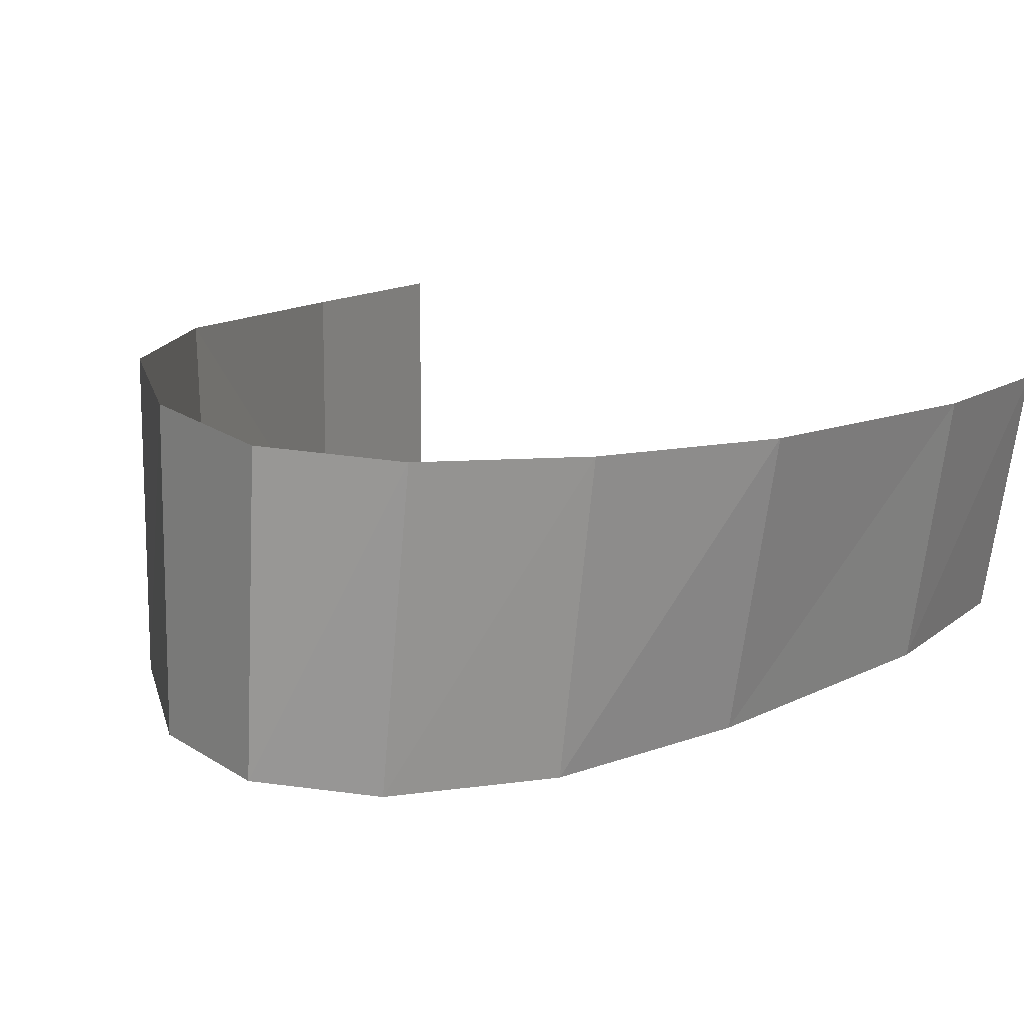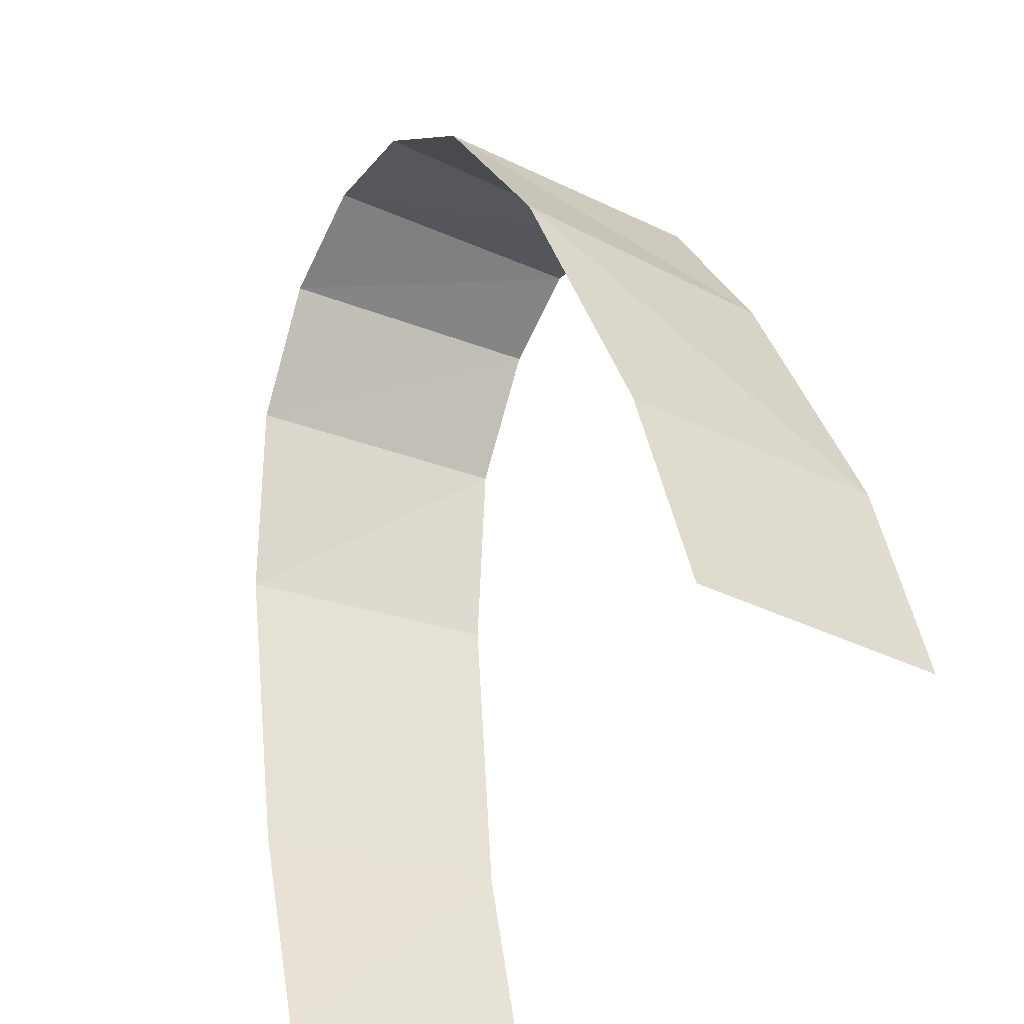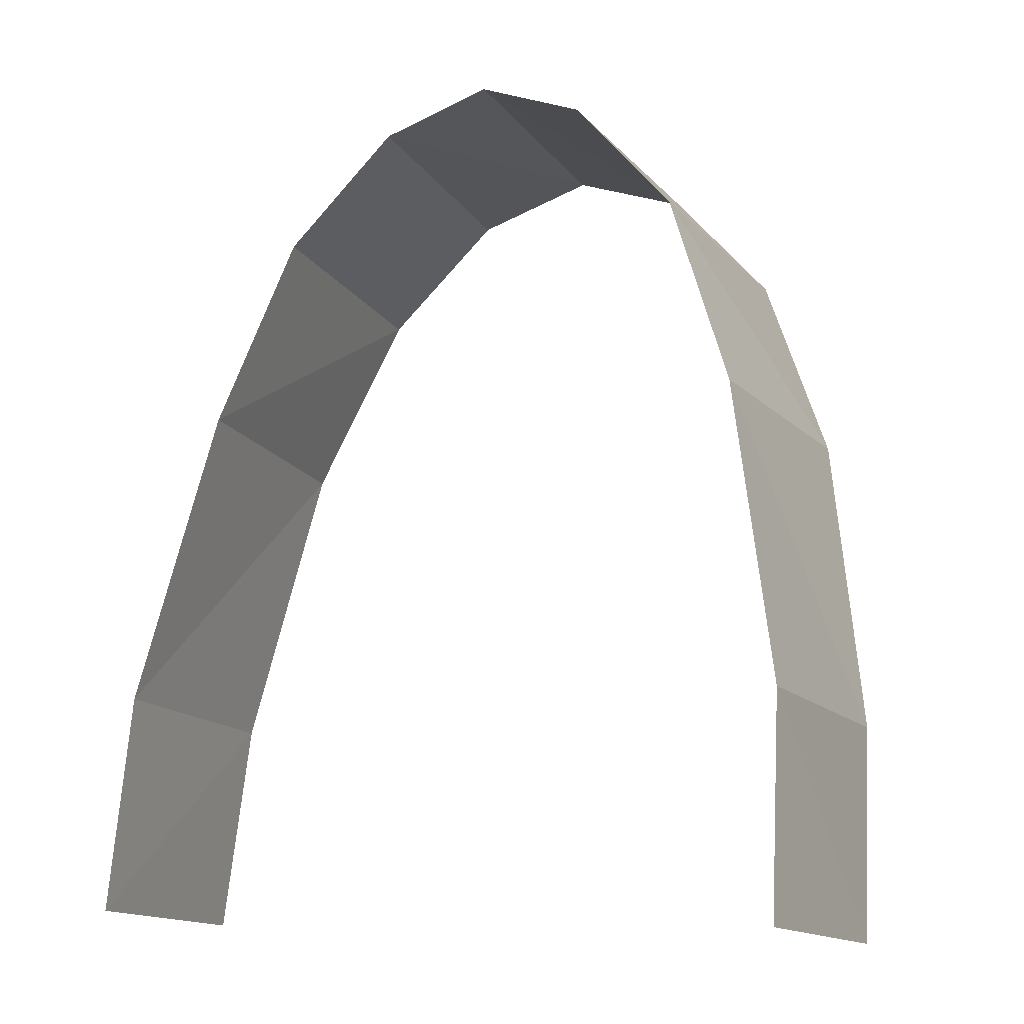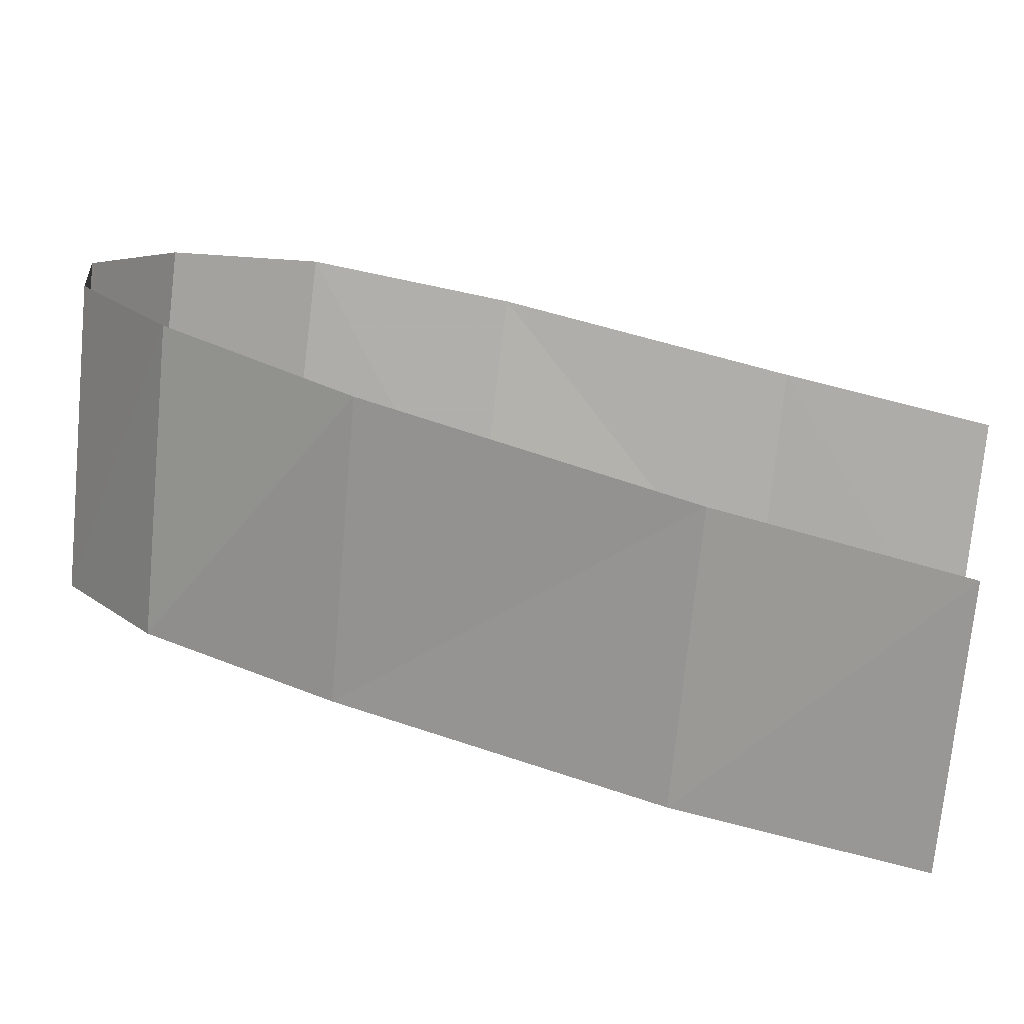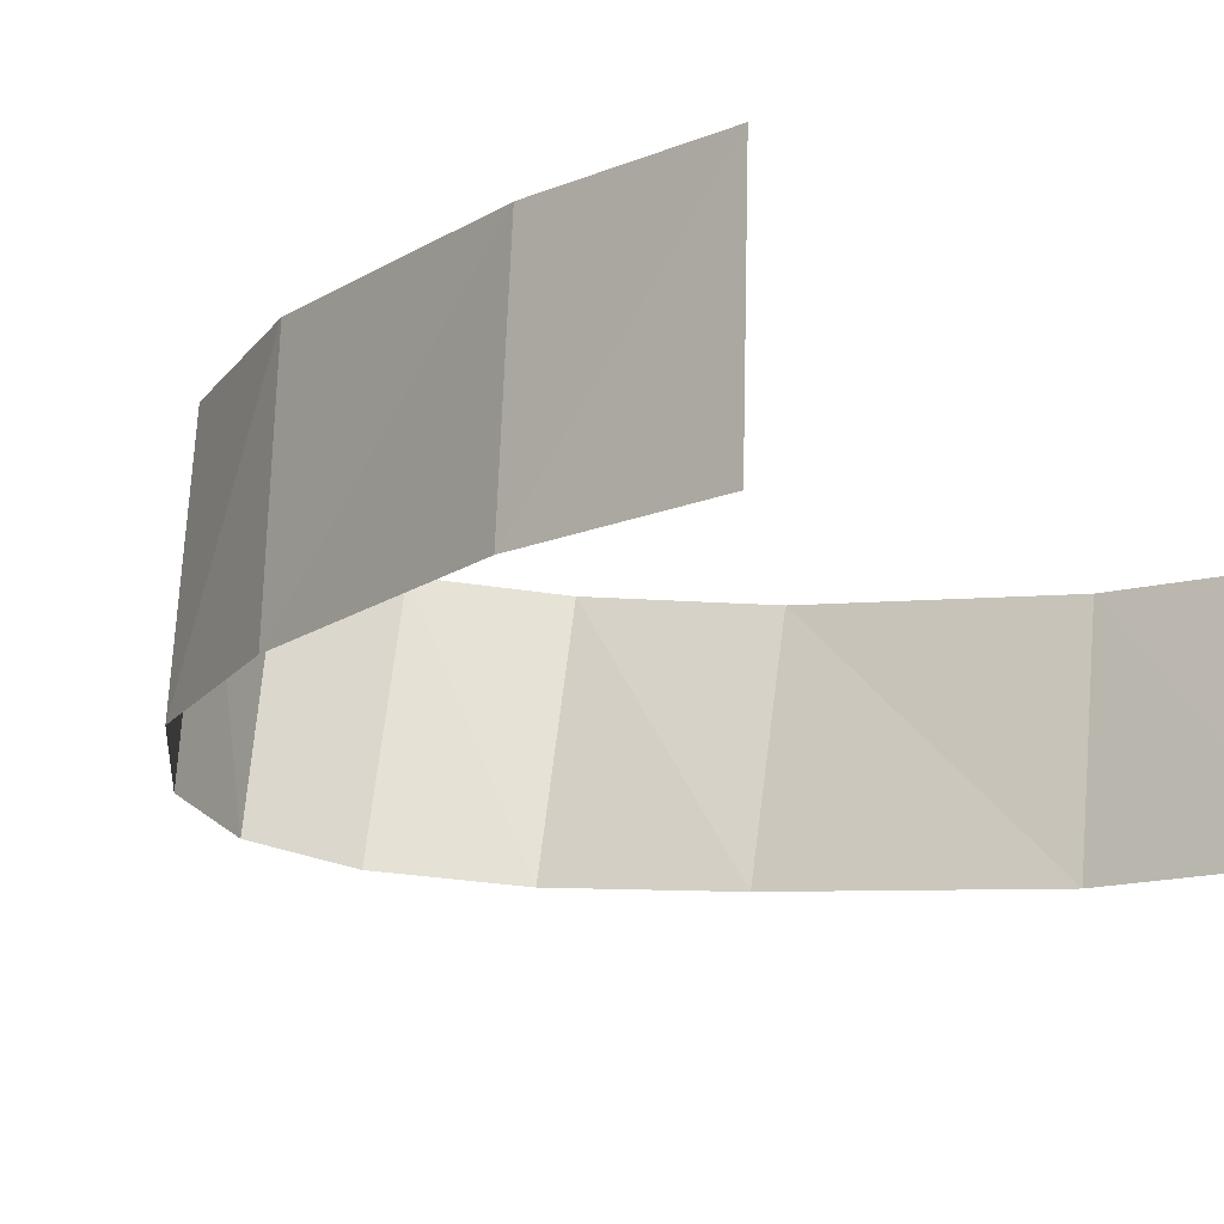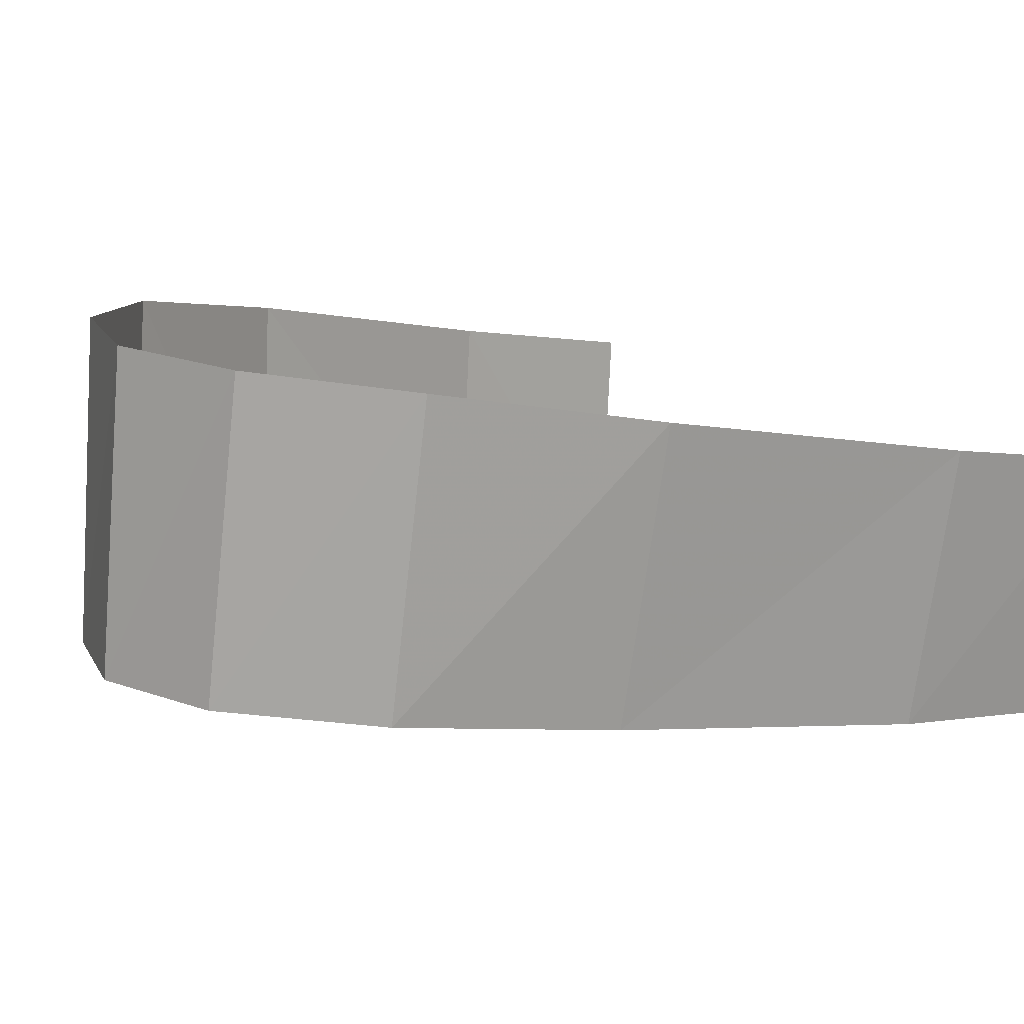
<metadata>
{"format":"obj","ext":"obj","renderer":"f3d","projection":"perspective","resolution":1024,"background":"white","views":[{"elev":25.0,"azim":28.6,"up":"+Y"},{"elev":-47.1,"azim":-119.3,"up":"+Z"},{"elev":-7.5,"azim":23.1,"up":"+Z"},{"elev":13.6,"azim":101.5,"up":"+Y"},{"elev":-28.2,"azim":132.2,"up":"+Y"},{"elev":17.6,"azim":51.1,"up":"+Y"}]}
</metadata>
<code>
o teethLower.008
v -0.04714 -3.996 7.285
v 0.5075 -4.015 7.093
v 0.5719 -2.513 6.938
v -0.04993 -2.494 7.134
v 1.047 -4.073 6.51
v 1.122 -2.596 6.356
v 1.41 -4.227 5.515
v 1.532 -2.805 5.361
v 1.715 -4.505 3.952
v 1.81 -3.153 3.797
v 1.74 -4.706 2.826
v 1.848 -3.397 2.681
v -1.818 -4.838 2.843
v -1.796 -4.639 3.949
v -1.86 -3.267 3.81
v -1.89 -3.51 2.705
v -1.505 -4.308 5.494
v -1.619 -2.869 5.336
v -1.153 -4.117 6.481
v -1.227 -2.623 6.31
v -0.6105 -4.031 7.076
v -0.6718 -2.516 6.912
f 1 2 3 4
f 2 5 6 3
f 5 7 8 6
f 7 9 10 8
f 9 11 12 10
f 13 14 15 16
f 14 17 18 15
f 17 19 20 18
f 19 21 22 20
f 21 1 4 22

</code>
